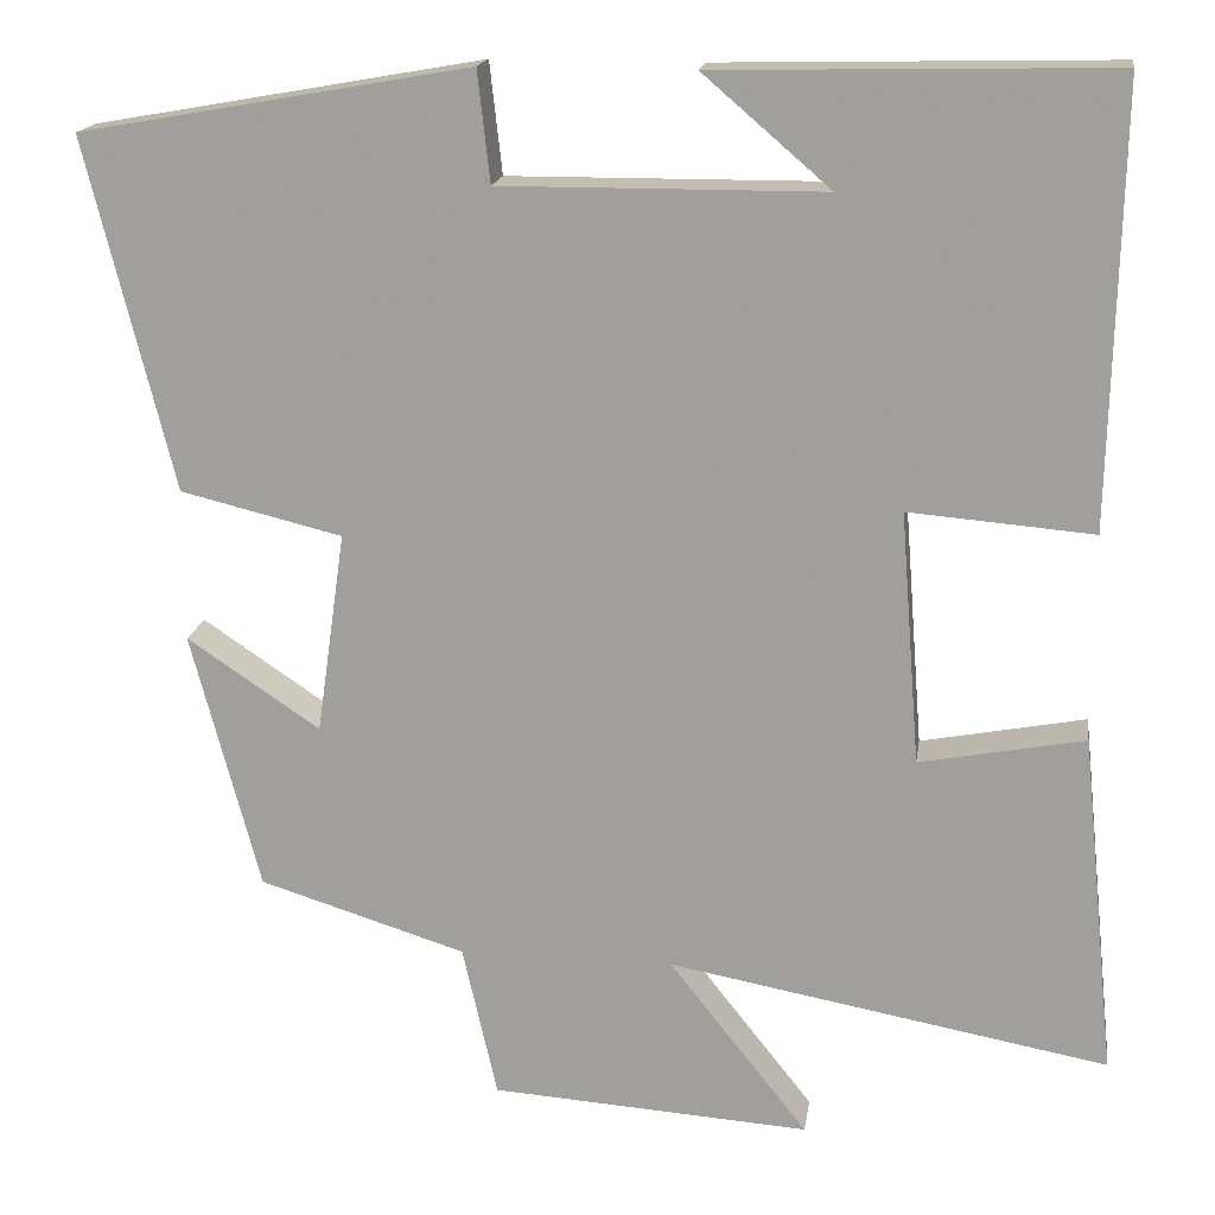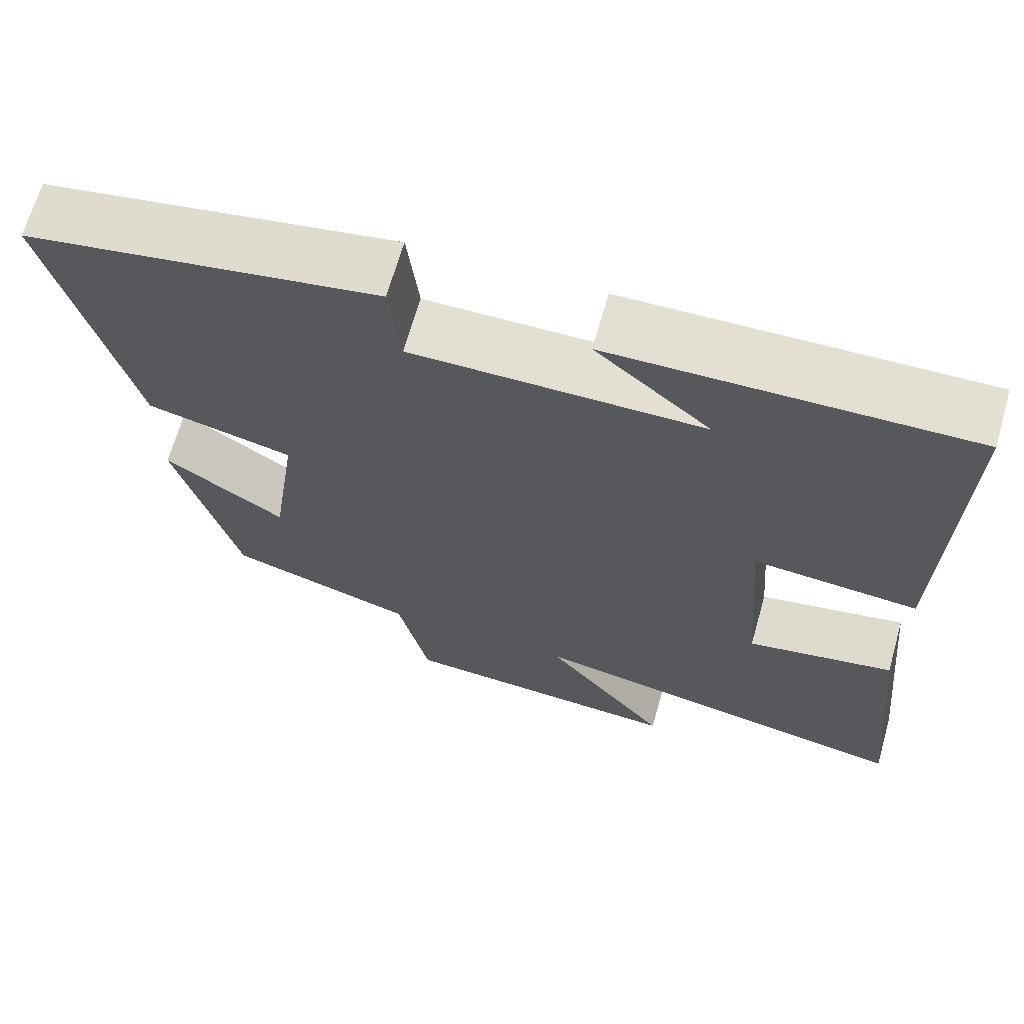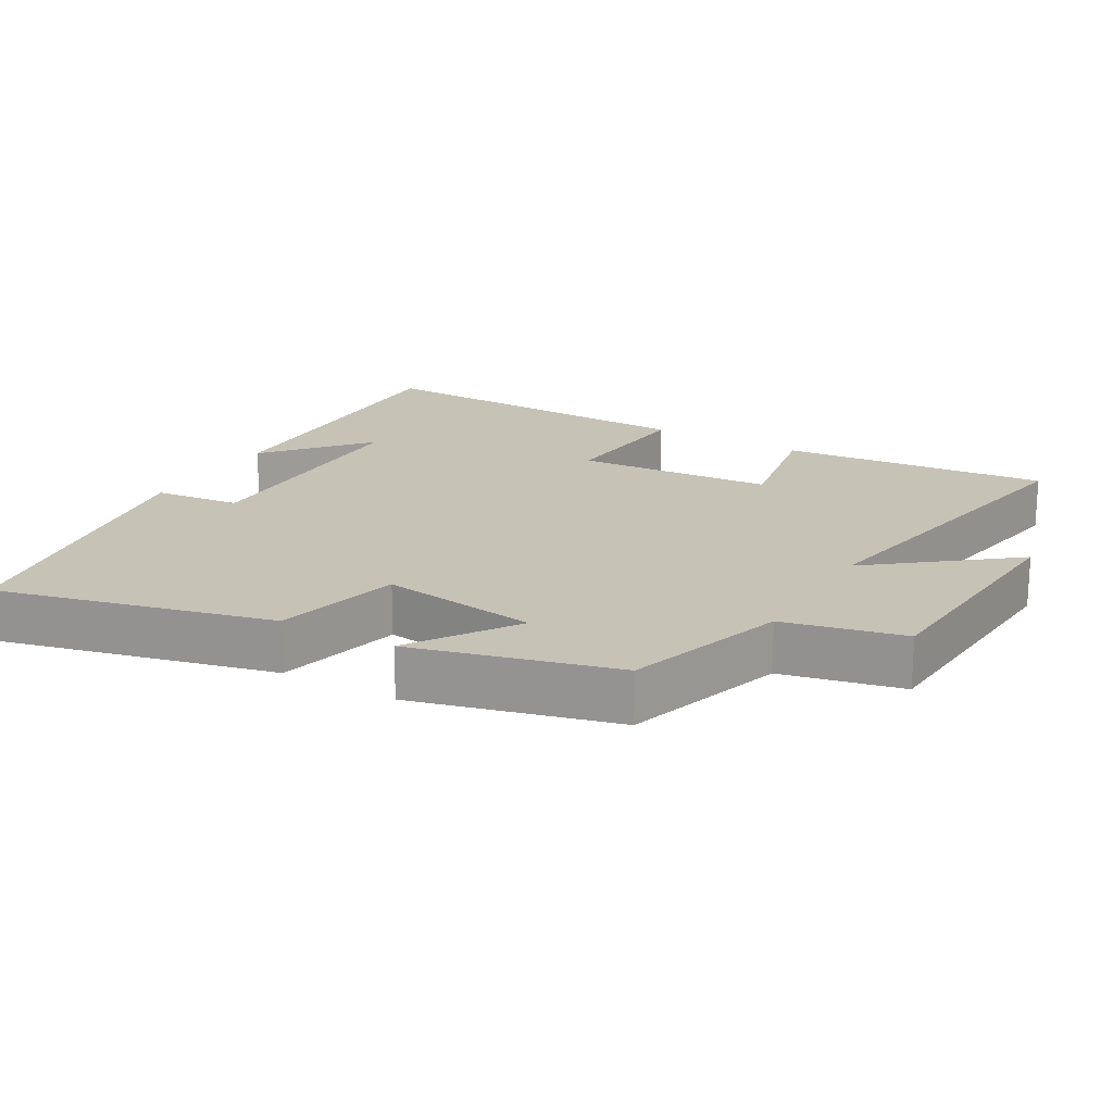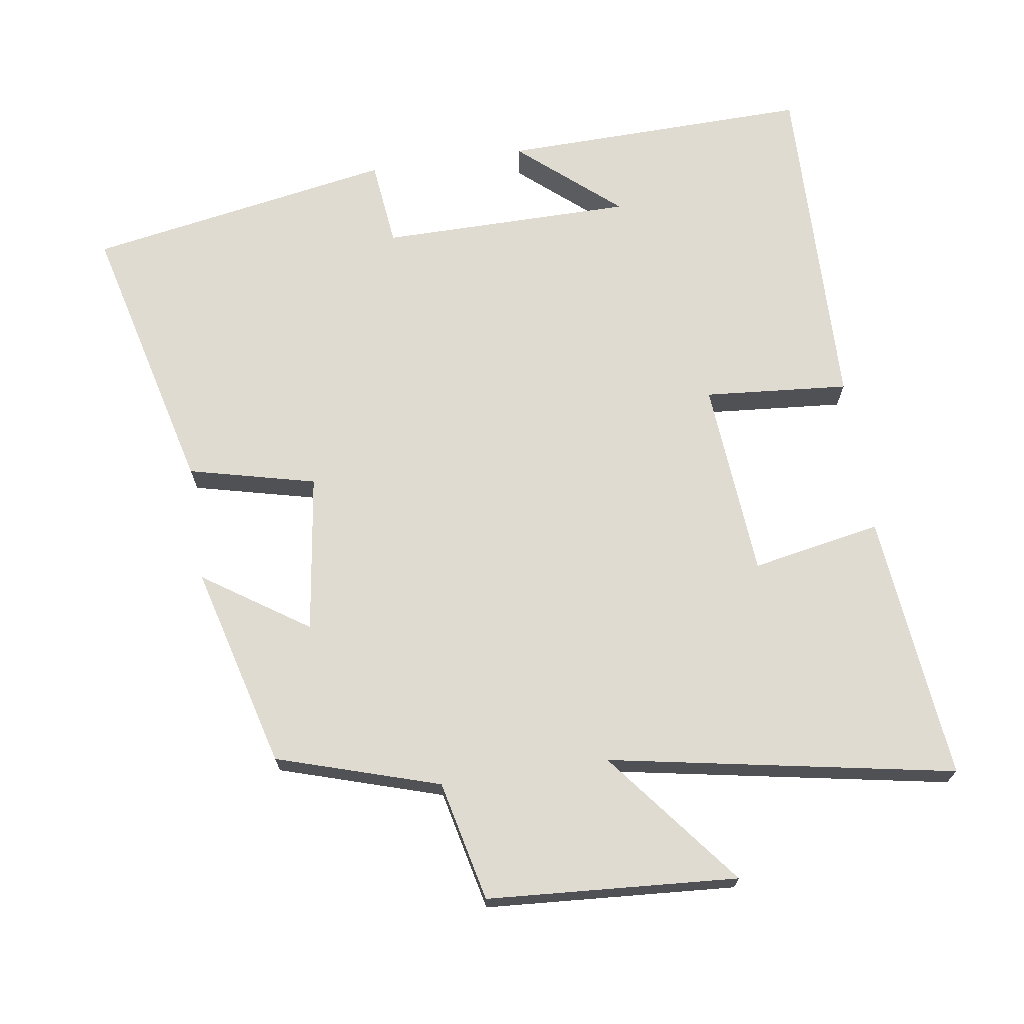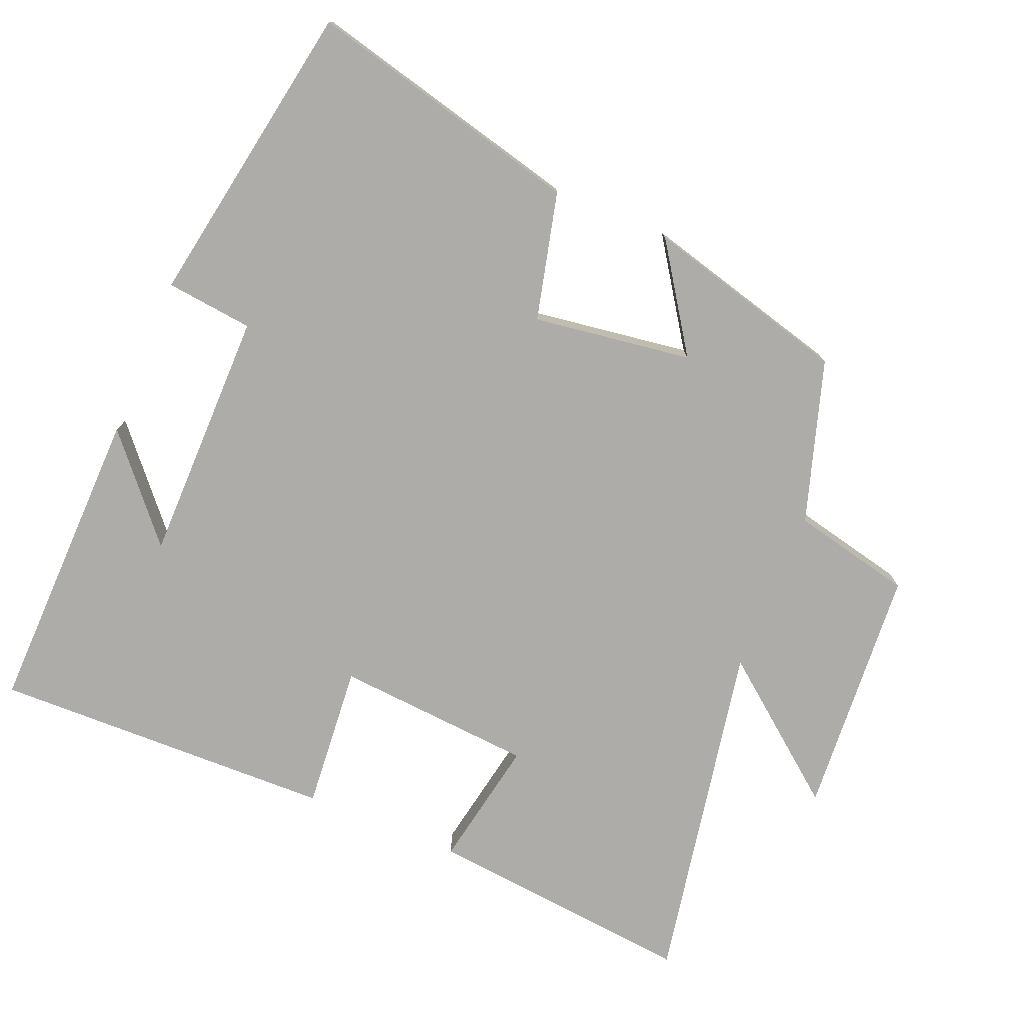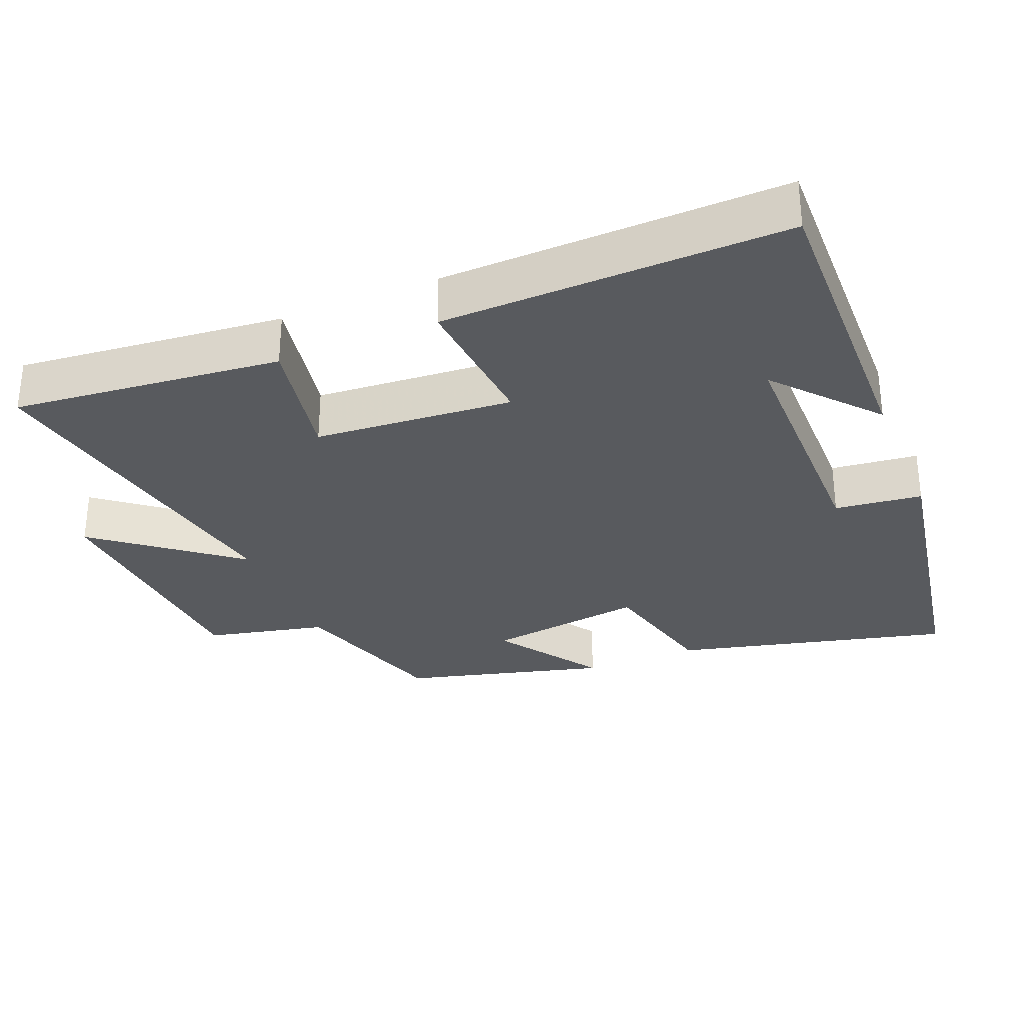
<metadata>
{"format":"obj","ext":"obj","renderer":"f3d","projection":"perspective","resolution":1024,"background":"white","views":[{"elev":17.1,"azim":-171.6,"up":"+Z"},{"elev":67.0,"azim":-164.1,"up":"+Z"},{"elev":19.2,"azim":120.2,"up":"+Y"},{"elev":69.8,"azim":171.5,"up":"+Y"},{"elev":-76.8,"azim":67.6,"up":"+Y"},{"elev":-31.0,"azim":-67.6,"up":"+Y"}]}
</metadata>
<code>
v 0.423 0.07 -0.428
v 0.192 0.07 -0.5
v 0.153 0.07 -0.671
v -0.203 0.07 -0.695
v -0.048 0.07 -0.5
v -0.539 0.07 -0.59
v -0.5 0.07 -0.208
v -0.316 0.07 -0.243
v -0.294 0.07 0.039
v -0.5 0.07 0.022
v -0.511 0.07 0.51
v -0.07 0.07 0.5
v -0.212 0.07 0.378
v 0.148 0.07 0.376
v 0.162 0.07 0.5
v 0.598 0.07 0.423
v 0.5 0.07 0.031
v 0.319 0.07 -0.013
v 0.351 0.07 -0.239
v 0.5 0.07 -0.139
v 0.423 0 -0.428
v 0.192 0 -0.5
v 0.153 0 -0.671
v -0.203 0 -0.695
v -0.048 0 -0.5
v -0.539 0 -0.59
v -0.5 0 -0.208
v -0.316 0 -0.243
v -0.294 0 0.039
v -0.5 0 0.022
v -0.511 0 0.51
v -0.07 0 0.5
v -0.212 0 0.378
v 0.148 0 0.376
v 0.162 0 0.5
v 0.598 0 0.423
v 0.5 0 0.031
v 0.319 0 -0.013
v 0.351 0 -0.239
v 0.5 0 -0.139
f 19 20 1 2
f 18 19 2
f 16 17 18
f 15 16 18
f 14 15 18
f 13 14 18 2
f 11 12 13
f 9 10 11 13
f 13 2 3
f 9 13 3
f 8 9 3
f 5 6 7 8
f 5 8 3
f 3 4 5
f 22 21 40 39
f 22 39 38
f 38 37 36
f 38 36 35
f 38 35 34
f 22 38 34 33
f 33 32 31
f 33 31 30 29
f 23 22 33
f 23 33 29
f 23 29 28
f 28 27 26 25
f 23 28 25
f 25 24 23
f 1 21 22 2
f 2 22 23 3
f 3 23 24 4
f 4 24 25 5
f 5 25 26 6
f 6 26 27 7
f 7 27 28 8
f 8 28 29 9
f 9 29 30 10
f 10 30 31 11
f 11 31 32 12
f 12 32 33 13
f 13 33 34 14
f 14 34 35 15
f 15 35 36 16
f 16 36 37 17
f 17 37 38 18
f 18 38 39 19
f 19 39 40 20
f 20 40 21 1

</code>
